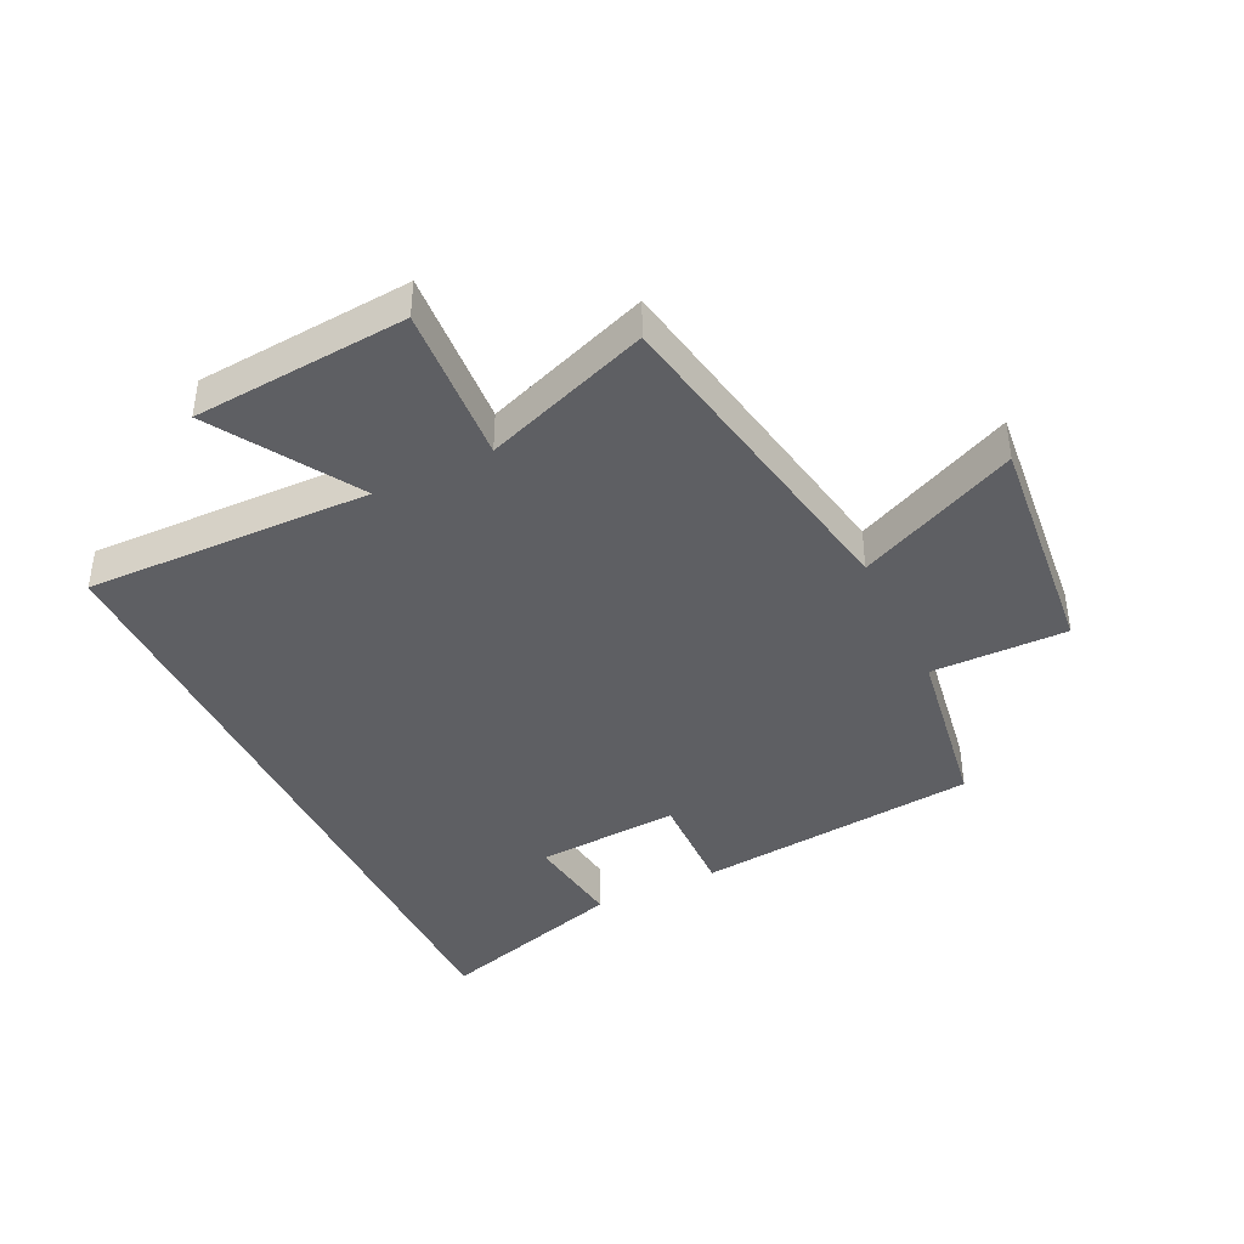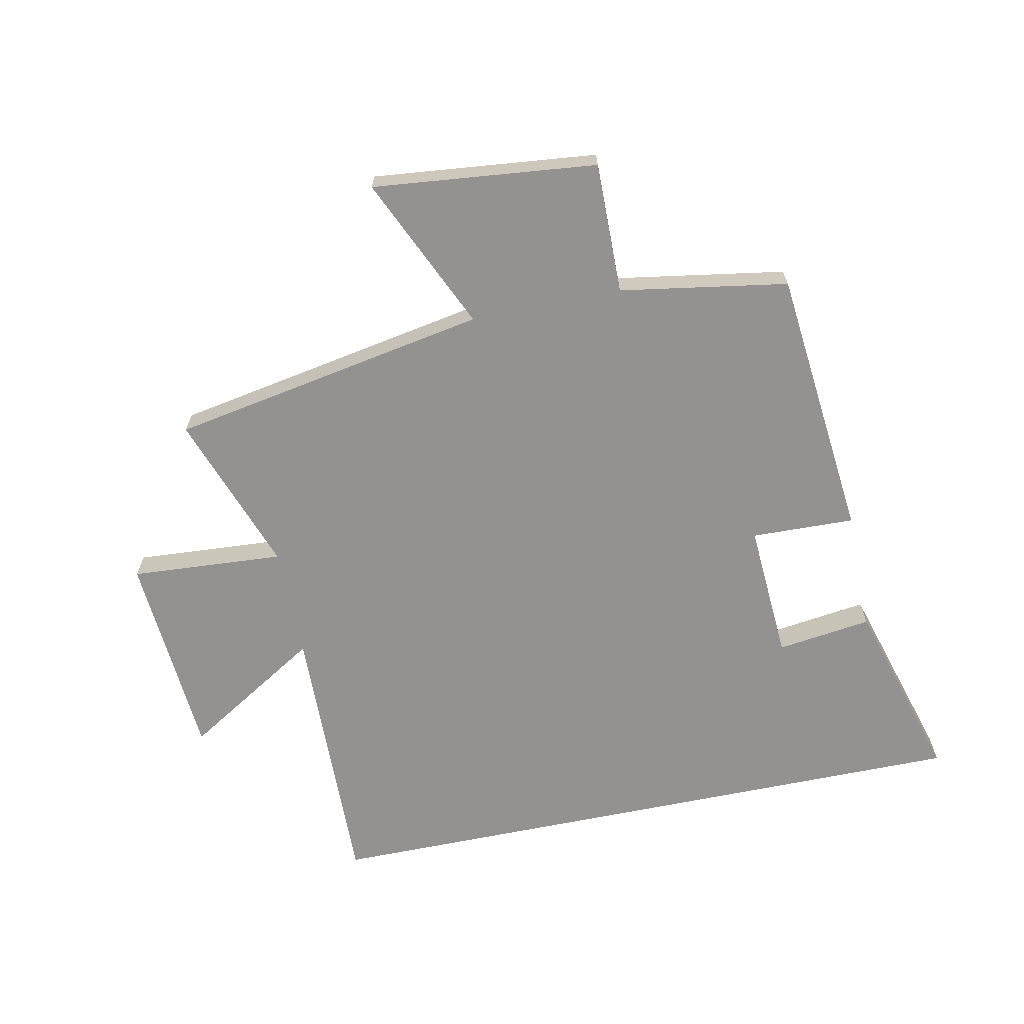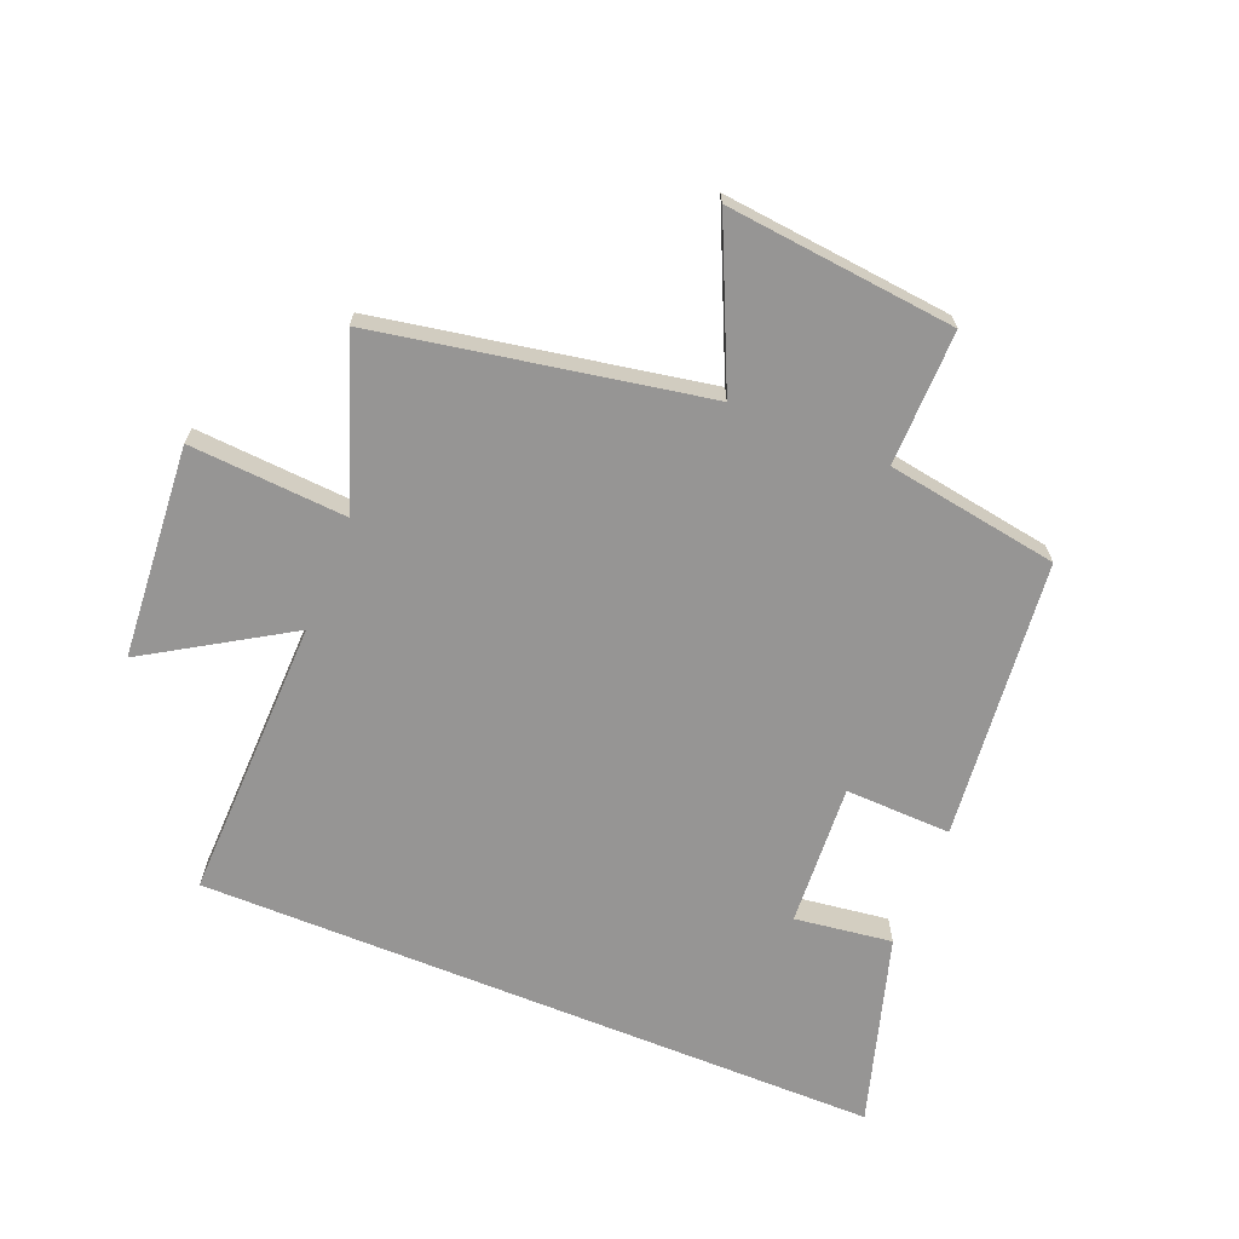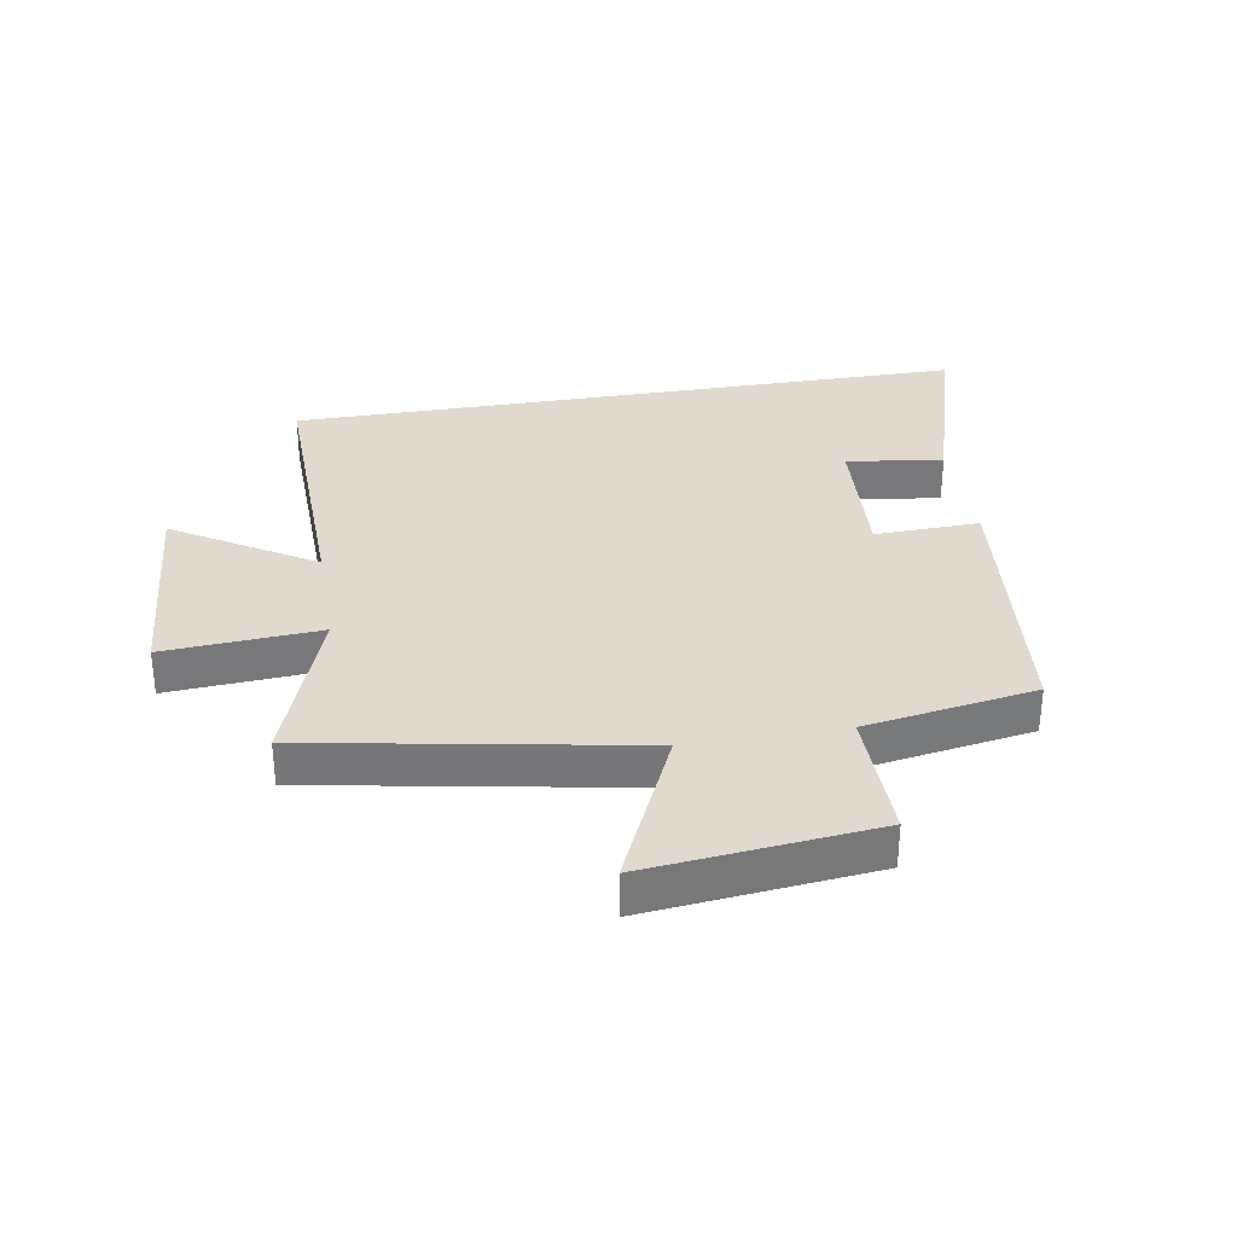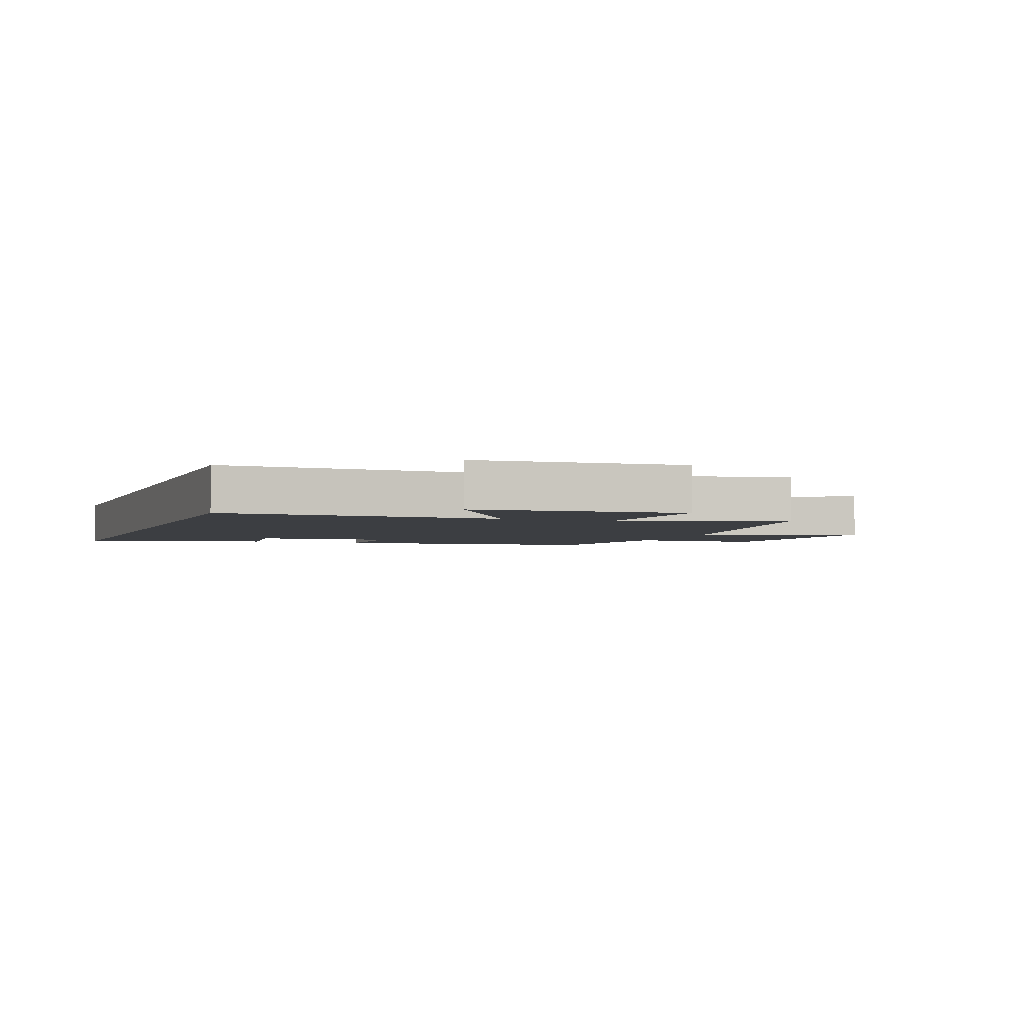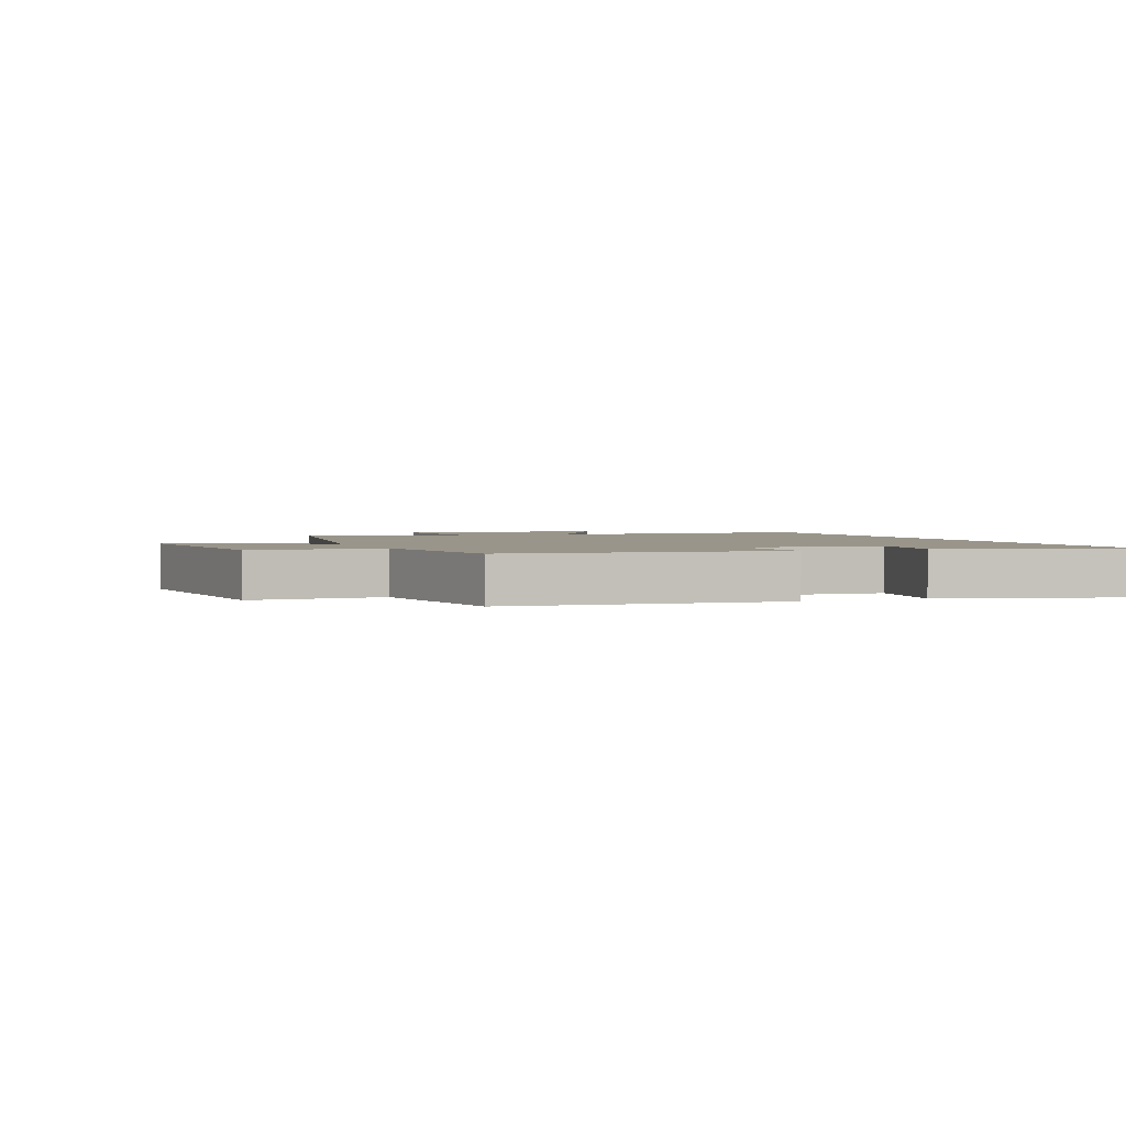
<metadata>
{"format":"obj","ext":"obj","renderer":"f3d","projection":"perspective","resolution":1024,"background":"white","views":[{"elev":-41.4,"azim":-64.1,"up":"+Y"},{"elev":-66.5,"azim":11.6,"up":"+Y"},{"elev":-67.6,"azim":-22.1,"up":"+Y"},{"elev":32.7,"azim":-9.6,"up":"+Y"},{"elev":-3.1,"azim":-110.3,"up":"+Y"},{"elev":2.1,"azim":68.0,"up":"+Y"}]}
</metadata>
<code>
v -0.511 0.07 -0.5
v -0.5 0.07 -0.045
v -0.726 0.07 -0.184
v -0.752 0.07 0.158
v -0.5 0.07 0.141
v -0.595 0.07 0.405
v -0.071 0.07 0.5
v -0.186 0.07 0.754
v 0.182 0.07 0.716
v 0.179 0.07 0.5
v 0.455 0.07 0.455
v 0.5 0.07 0.007
v 0.33 0.07 0.012
v 0.344 0.07 -0.216
v 0.5 0.07 -0.195
v 0.59 0.07 -0.5
v -0.511 0 -0.5
v -0.5 0 -0.045
v -0.726 0 -0.184
v -0.752 0 0.158
v -0.5 0 0.141
v -0.595 0 0.405
v -0.071 0 0.5
v -0.186 0 0.754
v 0.182 0 0.716
v 0.179 0 0.5
v 0.455 0 0.455
v 0.5 0 0.007
v 0.33 0 0.012
v 0.344 0 -0.216
v 0.5 0 -0.195
v 0.59 0 -0.5
f 14 15 16 1
f 13 14 1 2
f 10 11 12 13
f 10 13 2
f 7 8 9 10
f 5 6 7 10
f 5 10 2 3
f 3 4 5
f 17 32 31 30
f 18 17 30 29
f 29 28 27 26
f 18 29 26
f 26 25 24 23
f 26 23 22 21
f 19 18 26 21
f 21 20 19
f 1 17 18 2
f 2 18 19 3
f 3 19 20 4
f 4 20 21 5
f 5 21 22 6
f 6 22 23 7
f 7 23 24 8
f 8 24 25 9
f 9 25 26 10
f 10 26 27 11
f 11 27 28 12
f 12 28 29 13
f 13 29 30 14
f 14 30 31 15
f 15 31 32 16
f 16 32 17 1

</code>
